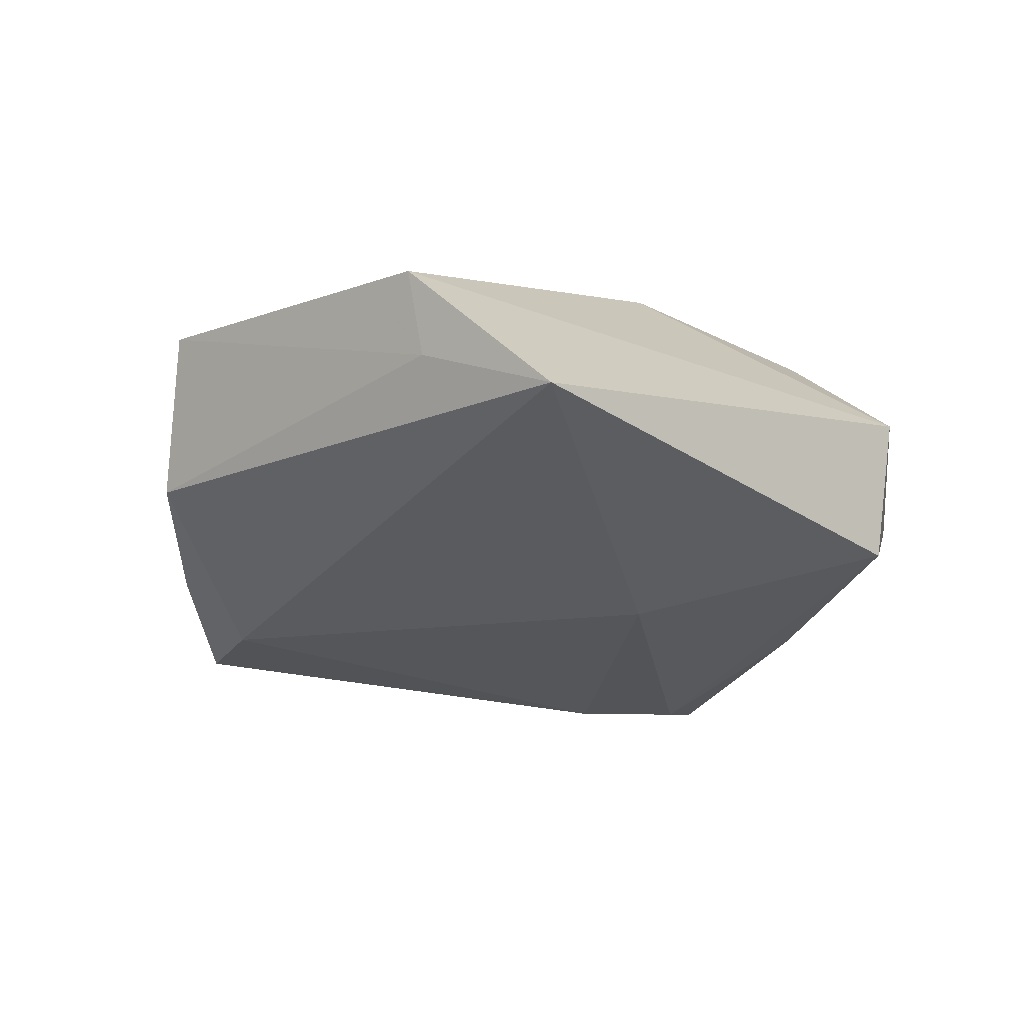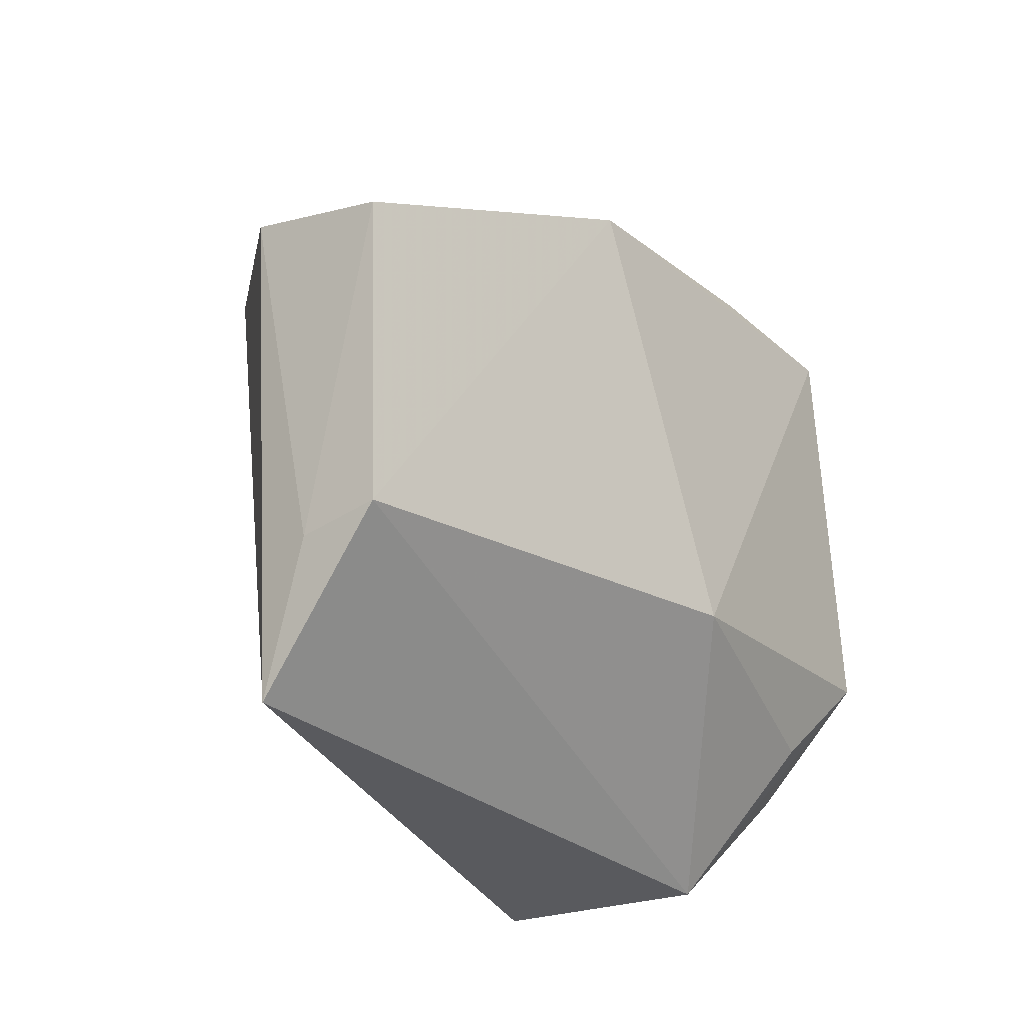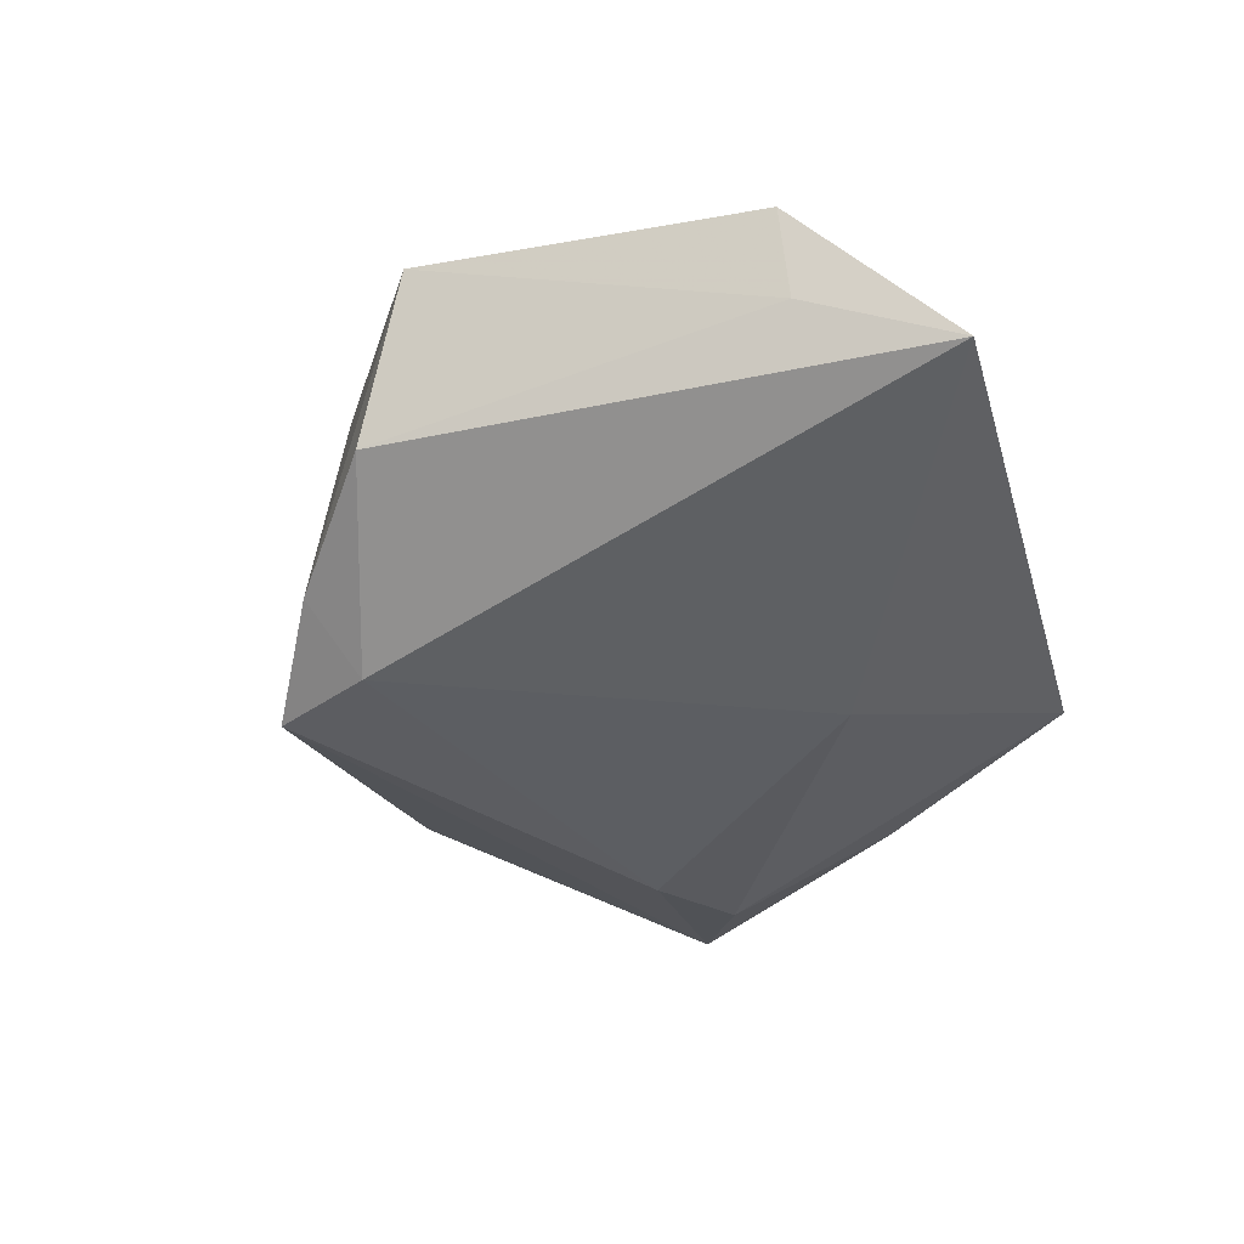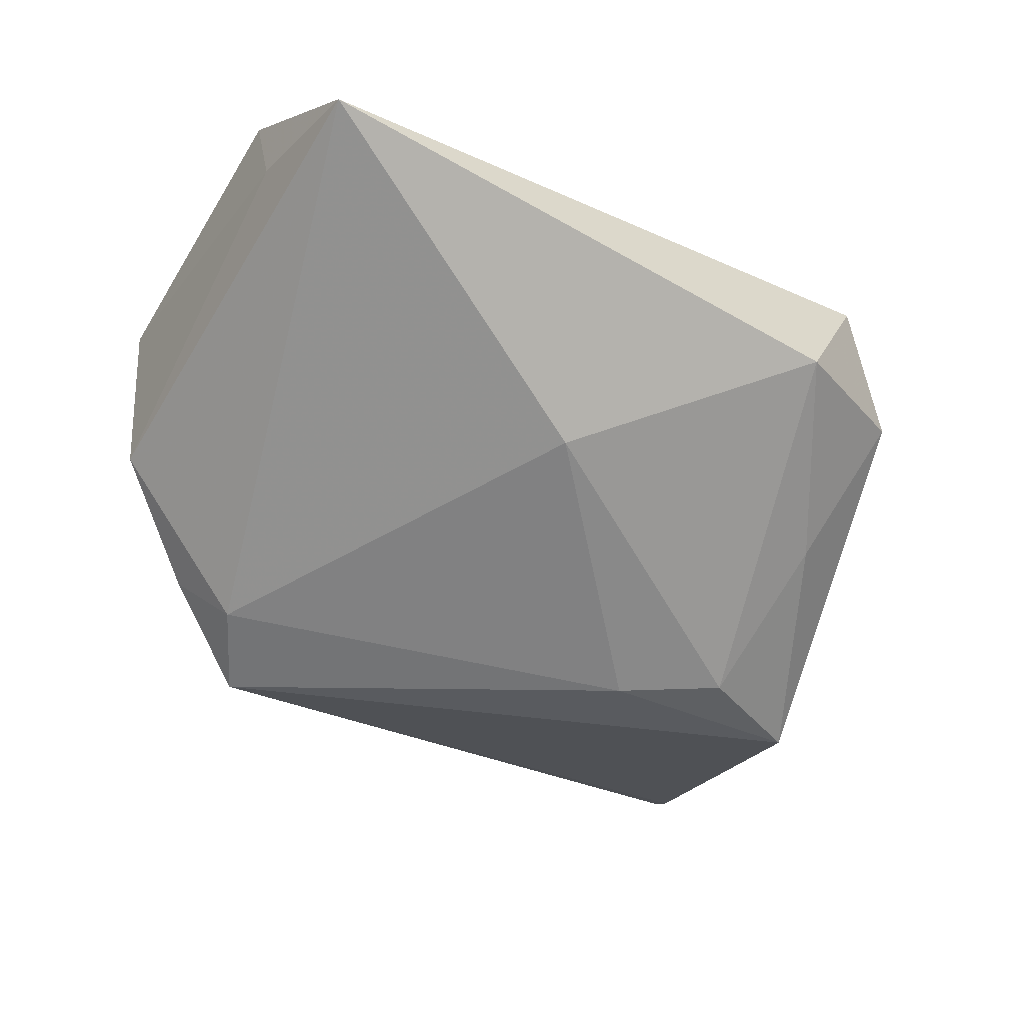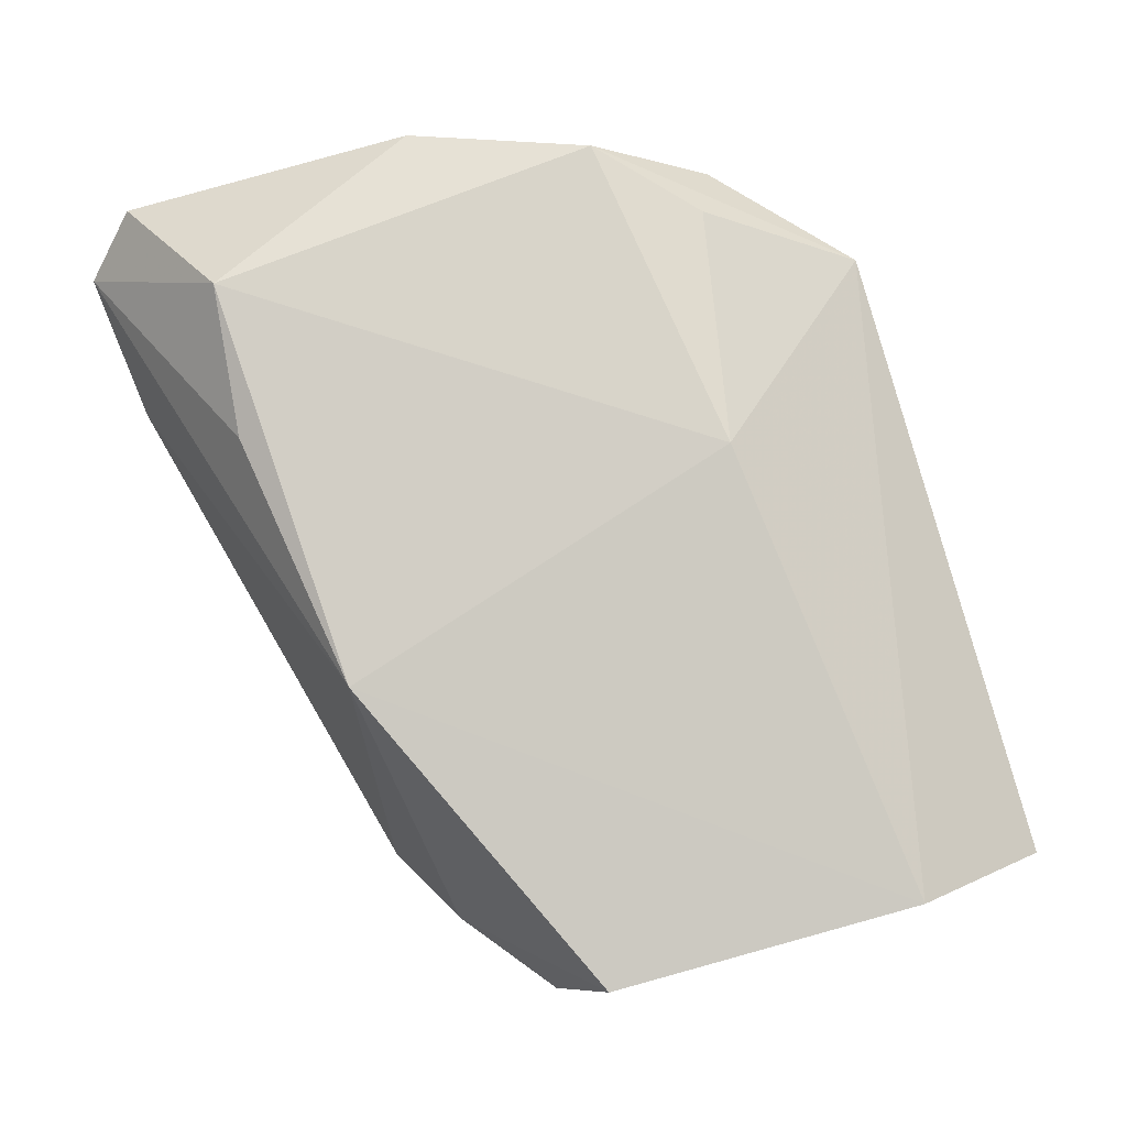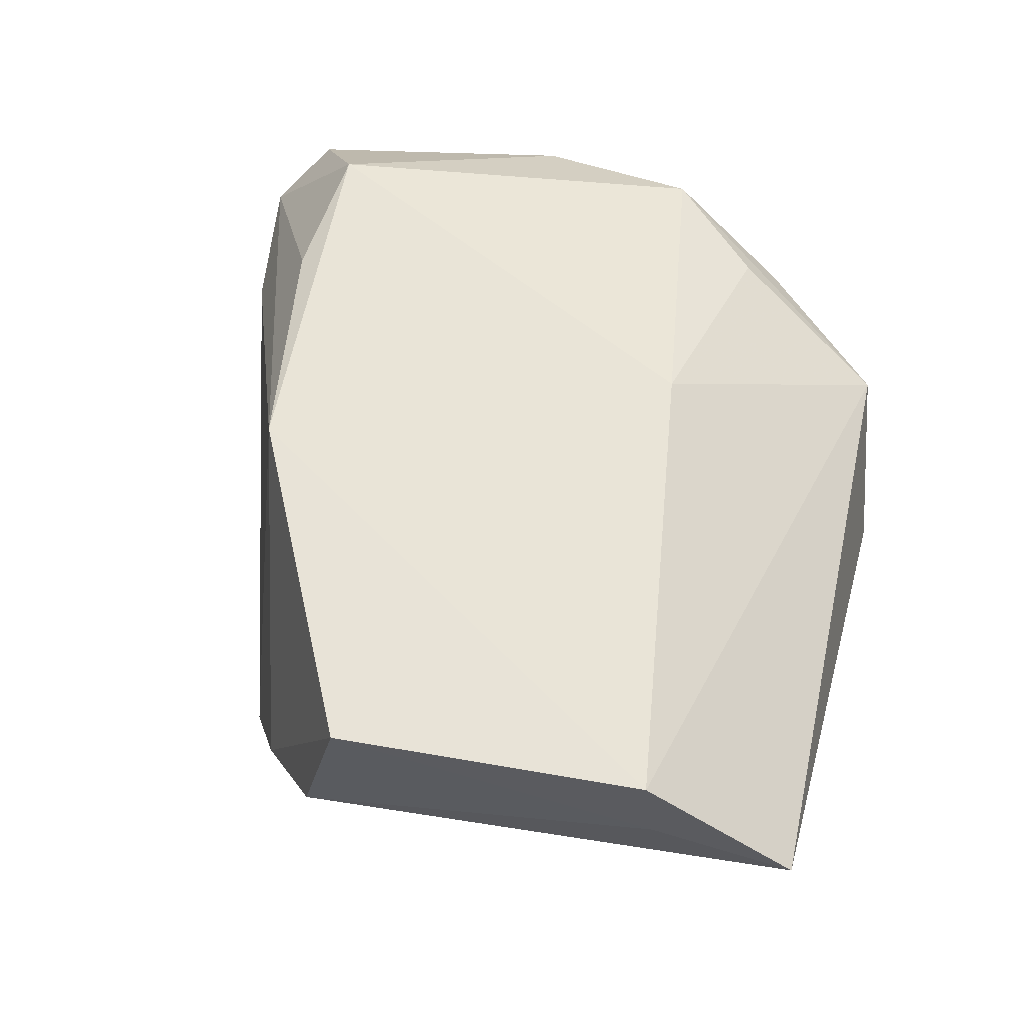
<metadata>
{"format":"obj","ext":"obj","renderer":"f3d","projection":"perspective","resolution":1024,"background":"white","views":[{"elev":-11.4,"azim":-51.2,"up":"+Z"},{"elev":-28.7,"azim":-59.2,"up":"+Y"},{"elev":-26.1,"azim":-76.5,"up":"+Z"},{"elev":-48.4,"azim":-30.1,"up":"+Z"},{"elev":75.3,"azim":-105.3,"up":"+Z"},{"elev":46.4,"azim":-76.9,"up":"+Z"}]}
</metadata>
<code>
v 0.03271 -0.02525 0.01129
v -0.0513 0.009553 0.01063
v -0.0513 -0.02417 0.01179
v 0.04527 0.03823 0.01175
v 0.03413 0.0003497 -0.0245
v -0.0482 0.01432 -0.005517
v 0.02757 -0.03375 -0.004676
v 0.04061 0.0442 0.006002
v 0.02591 -0.02236 0.01796
v -0.04991 -0.02494 0.003178
v 0.03021 0.03044 0.02167
v -0.01492 0.0273 0.01763
v 0.04318 0.006346 0.01763
v 0.02312 -0.02216 -0.0176
v -0.03707 0.02268 -0.01367
v -0.01014 -0.02297 -0.01826
v 0.02161 -0.005216 -0.02588
v 0.04258 0.03919 -0.00179
v 0.03491 -0.01225 0.02167
v 0.04176 0.03567 -0.004655
v -0.02696 0.02806 -0.02147
v 0.02481 0.04217 0.002427
v 0.01144 0.0008598 -0.02622
v -0.001142 -0.01732 0.02167
v 0.01154 -0.04184 -0.01061
v -0.03186 0.01856 -0.01991
v 0.02007 -0.03928 0.006836
v -0.04822 -0.04003 -0.001823
v 0.01382 0.03194 0.01871
f 27 28 25
f 12 24 11
f 5 23 21
f 3 28 27
f 27 24 3
f 3 12 2
f 24 12 3
f 19 13 11
f 11 24 19
f 19 1 13
f 27 1 19
f 20 13 5
f 5 21 20
f 20 21 18
f 11 13 4
f 13 20 4
f 4 20 18
f 17 23 5
f 22 21 12
f 14 17 5
f 25 17 14
f 27 25 7
f 7 1 27
f 25 14 7
f 7 14 5
f 5 13 7
f 13 1 7
f 9 24 27
f 27 19 9
f 9 19 24
f 28 6 26
f 26 21 23
f 28 3 10
f 10 6 28
f 10 3 2
f 2 6 10
f 2 12 15
f 15 6 2
f 12 21 15
f 21 26 15
f 15 26 6
f 23 17 16
f 16 26 23
f 16 17 25
f 28 26 16
f 16 25 28
f 8 22 12
f 11 4 8
f 8 4 18
f 18 21 8
f 21 22 8
f 29 12 11
f 11 8 29
f 29 8 12

</code>
